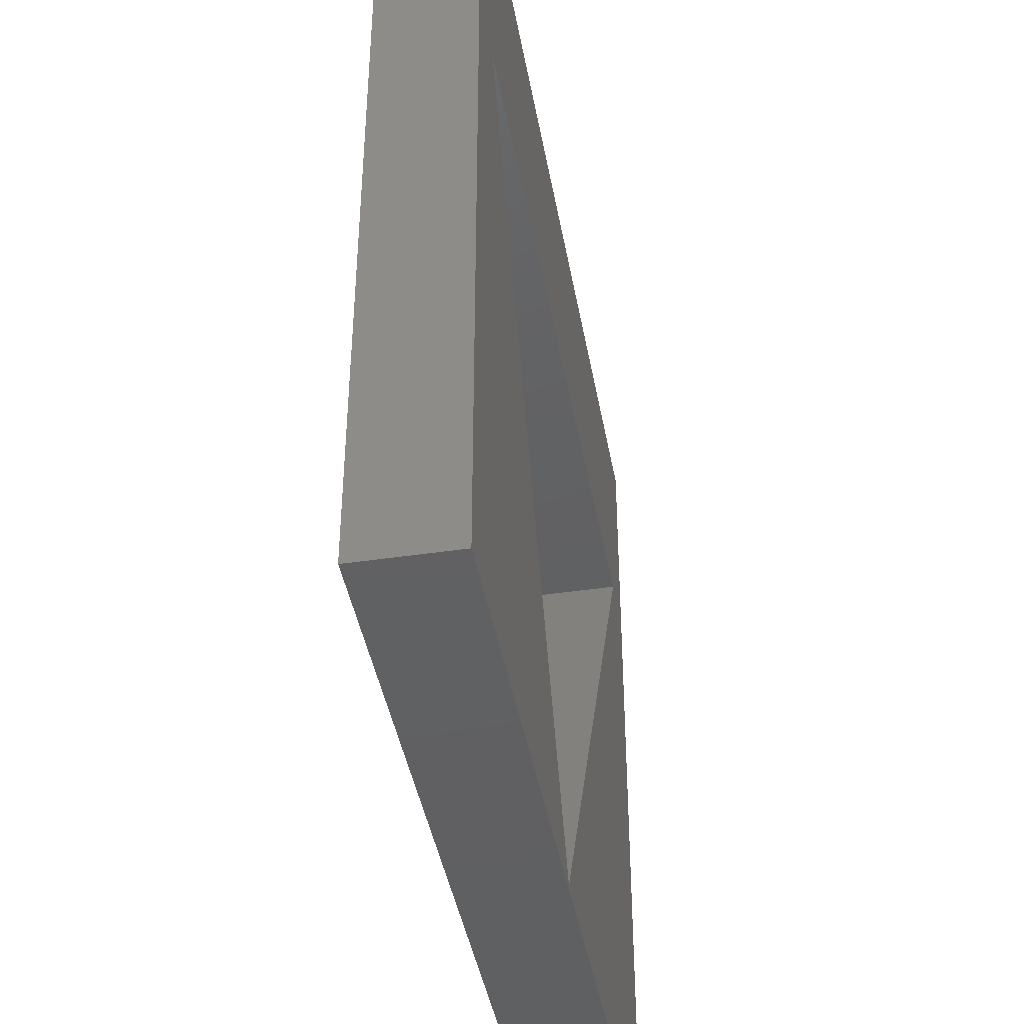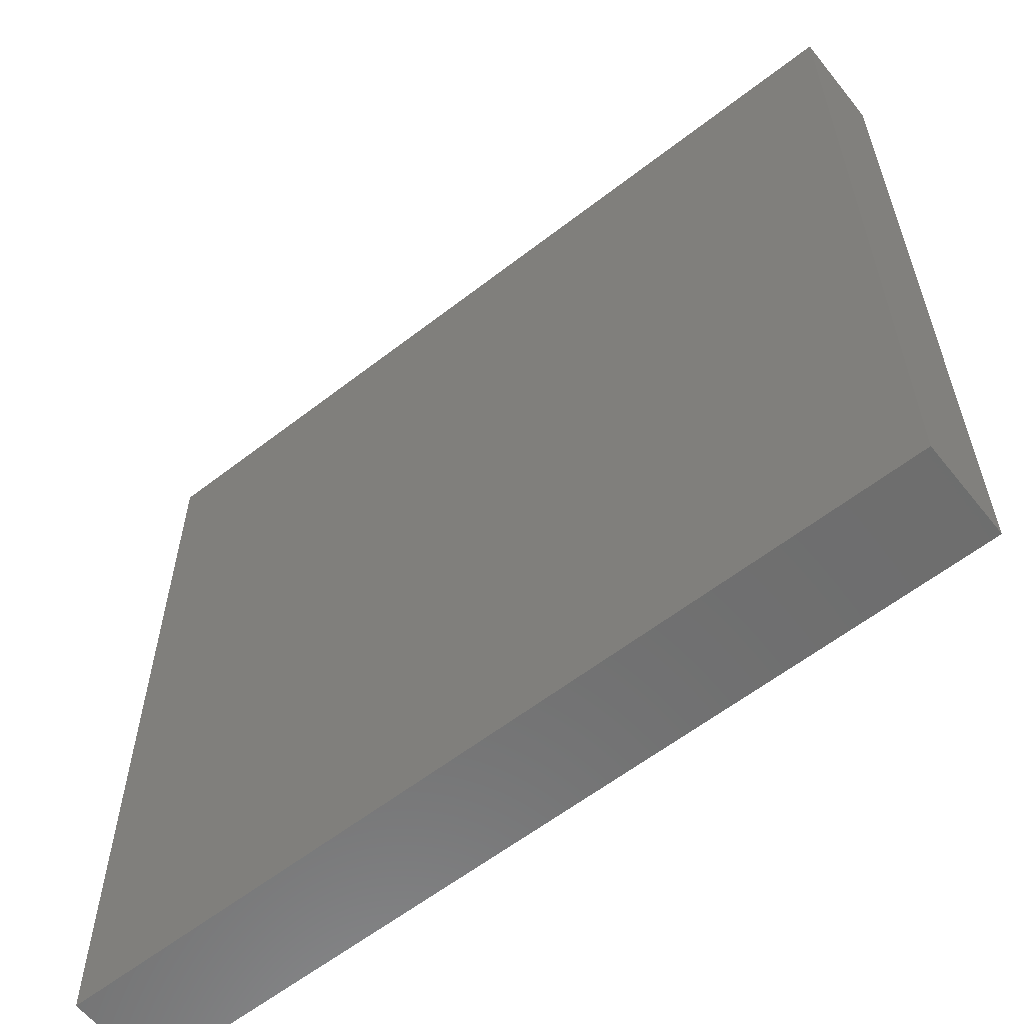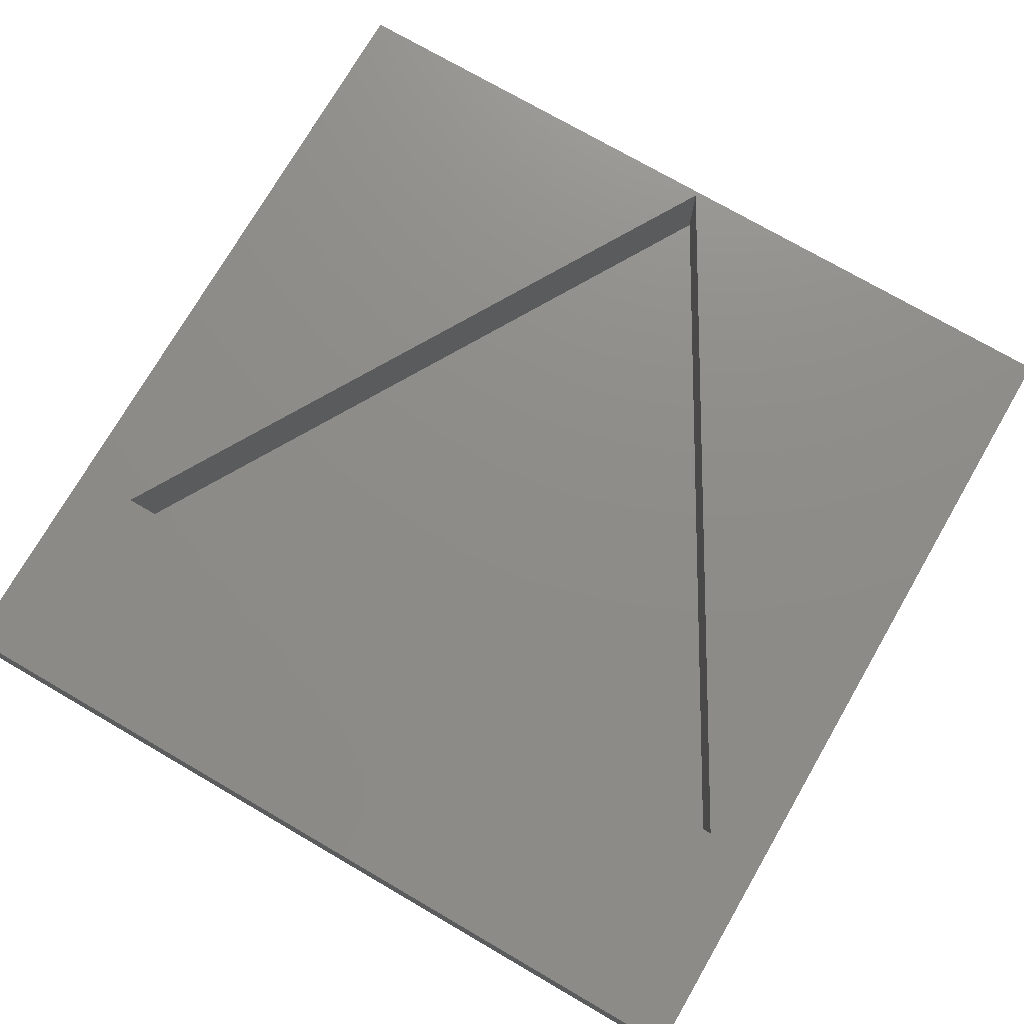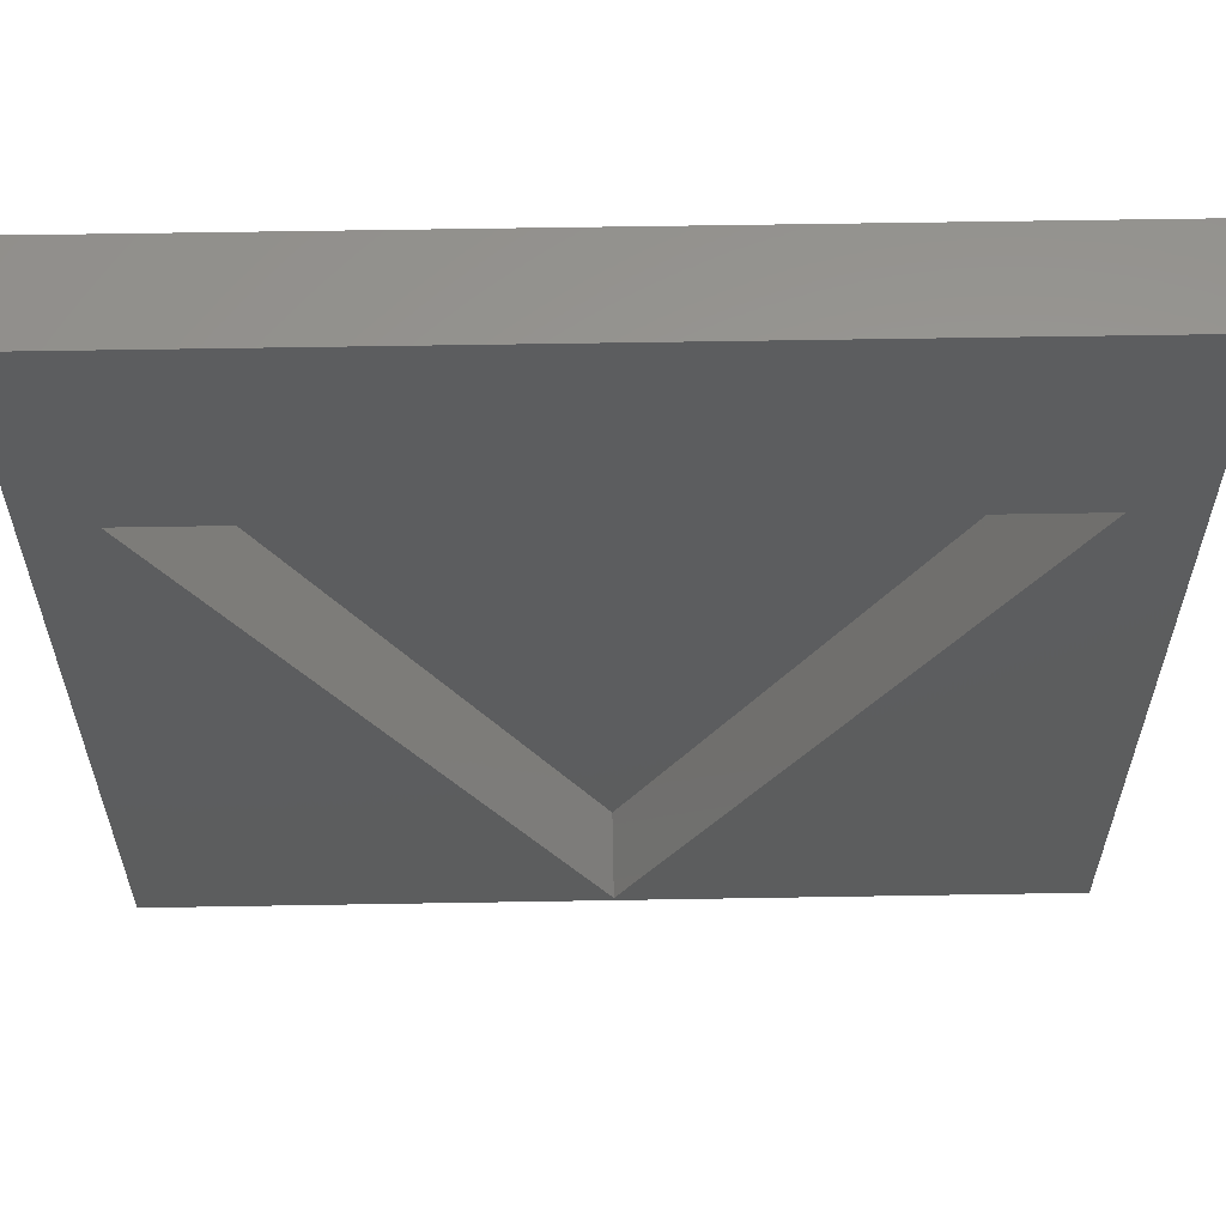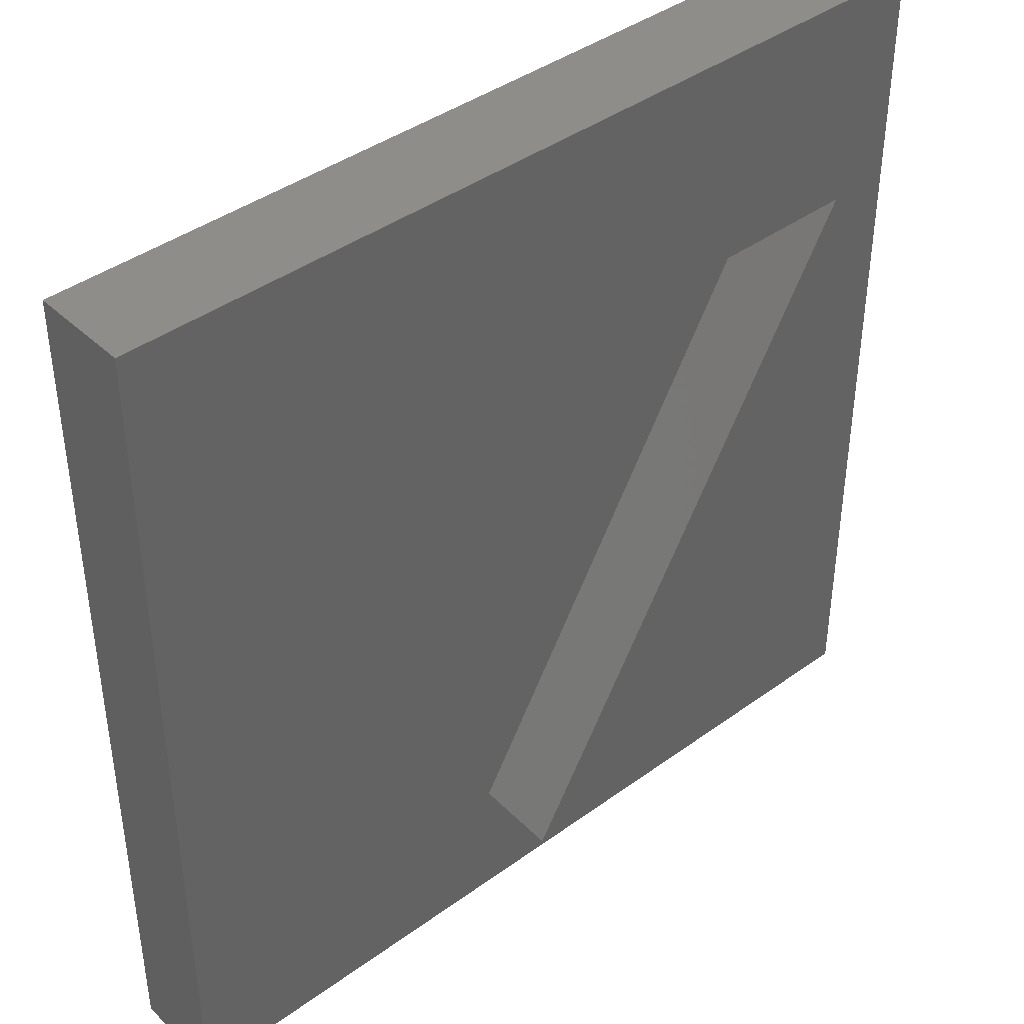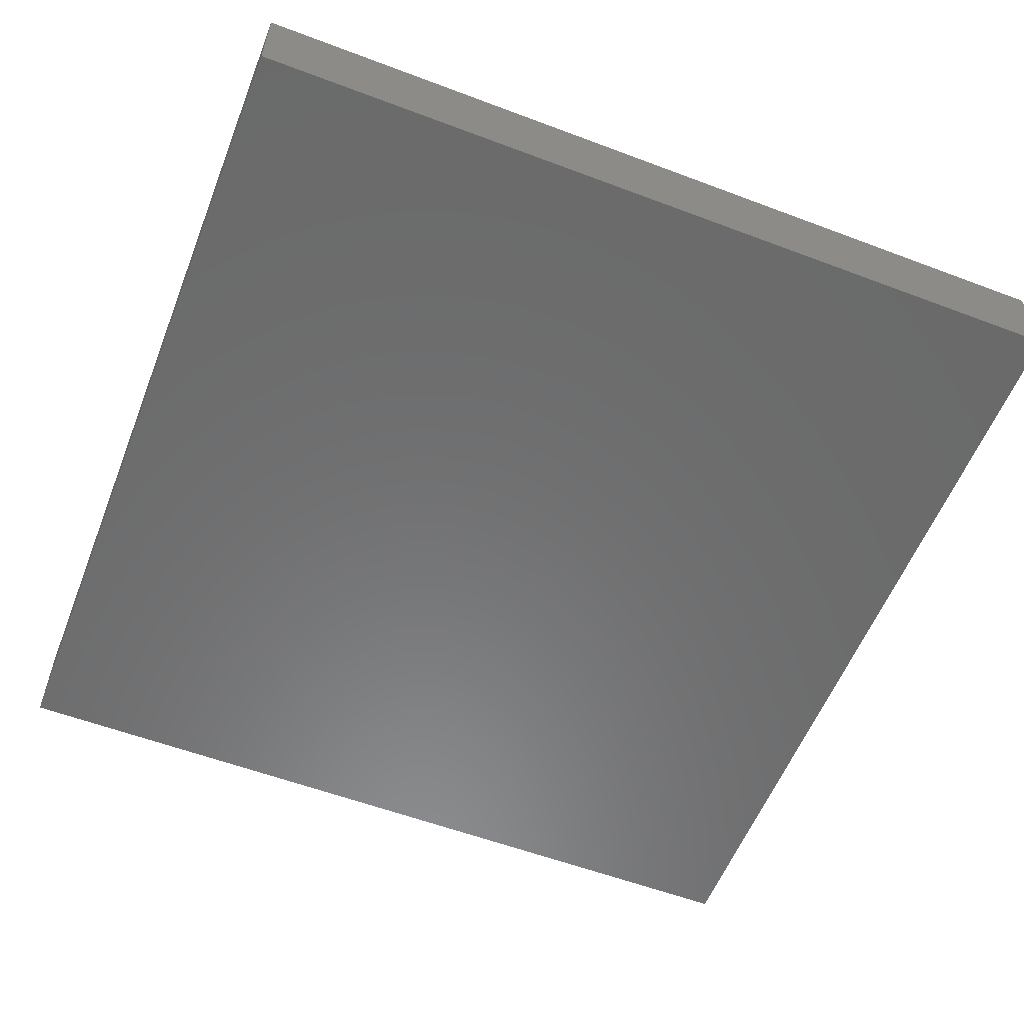
<metadata>
{"format":"stl","ext":"stl","renderer":"f3d","projection":"perspective","resolution":1024,"background":"white","views":[{"elev":-42.5,"azim":-79.9,"up":"+Y"},{"elev":-59.9,"azim":-141.5,"up":"+Y"},{"elev":74.7,"azim":-149.9,"up":"+Z"},{"elev":59.5,"azim":-1.0,"up":"+Y"},{"elev":41.2,"azim":-41.4,"up":"+Y"},{"elev":-57.3,"azim":158.6,"up":"+Z"}]}
</metadata>
<code>
# stl→obj: 14 verts, 24 faces
v 90 0 10
v 90 90 0
v 90 90 10
v 90 0 0
v 83.54 67.25 10
v 6.462 67.25 10
v 0 90 10
v 45 0.5 10
v 0 0 10
v 45 0.5 1
v 83.54 67.25 1
v 6.462 67.25 1
v 0 0 0
v 0 90 0
f 1 2 3
f 2 1 4
f 3 5 1
f 3 6 5
f 6 3 7
f 8 1 5
f 8 9 1
f 6 9 8
f 9 6 7
f 10 11 12
f 13 7 14
f 7 13 9
f 2 7 3
f 7 2 14
f 13 1 9
f 1 13 4
f 12 5 6
f 5 12 11
f 8 12 6
f 12 8 10
f 10 5 11
f 5 10 8
f 13 2 4
f 2 13 14

</code>
